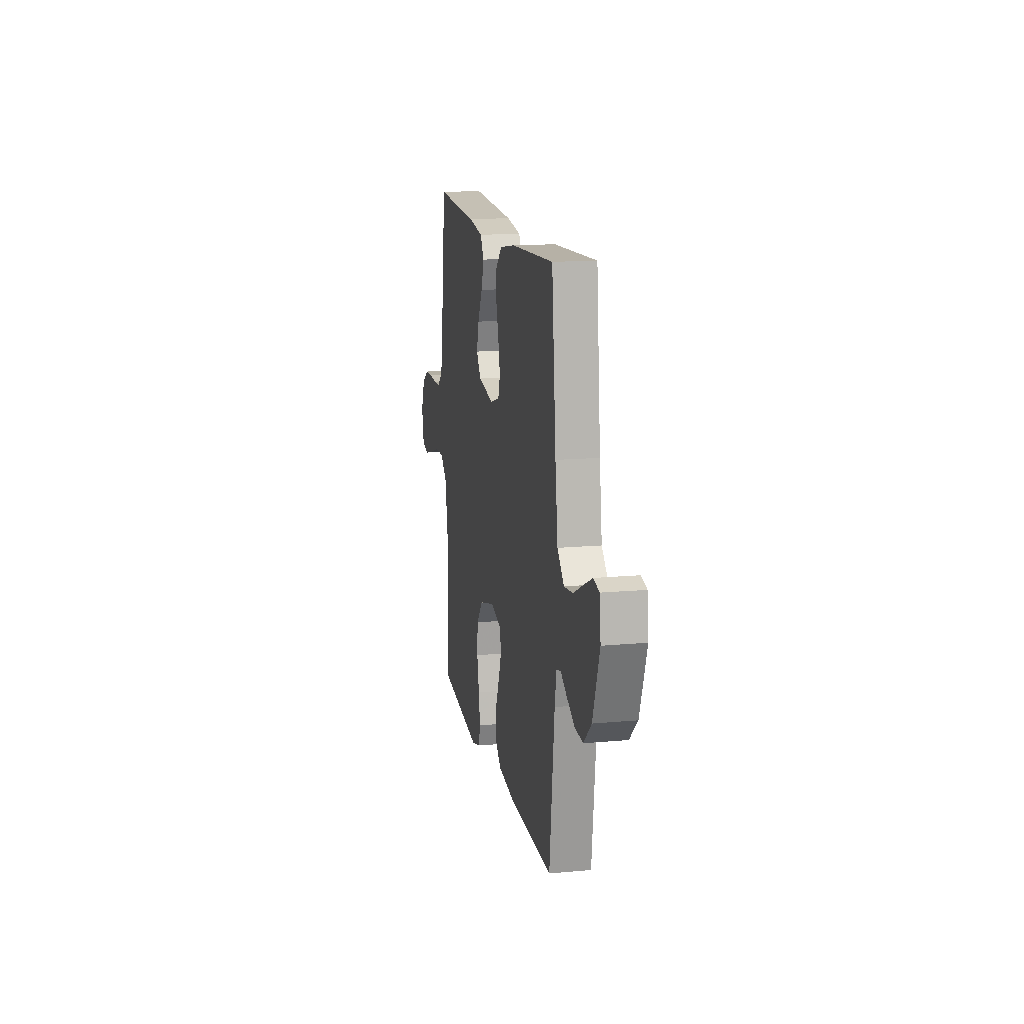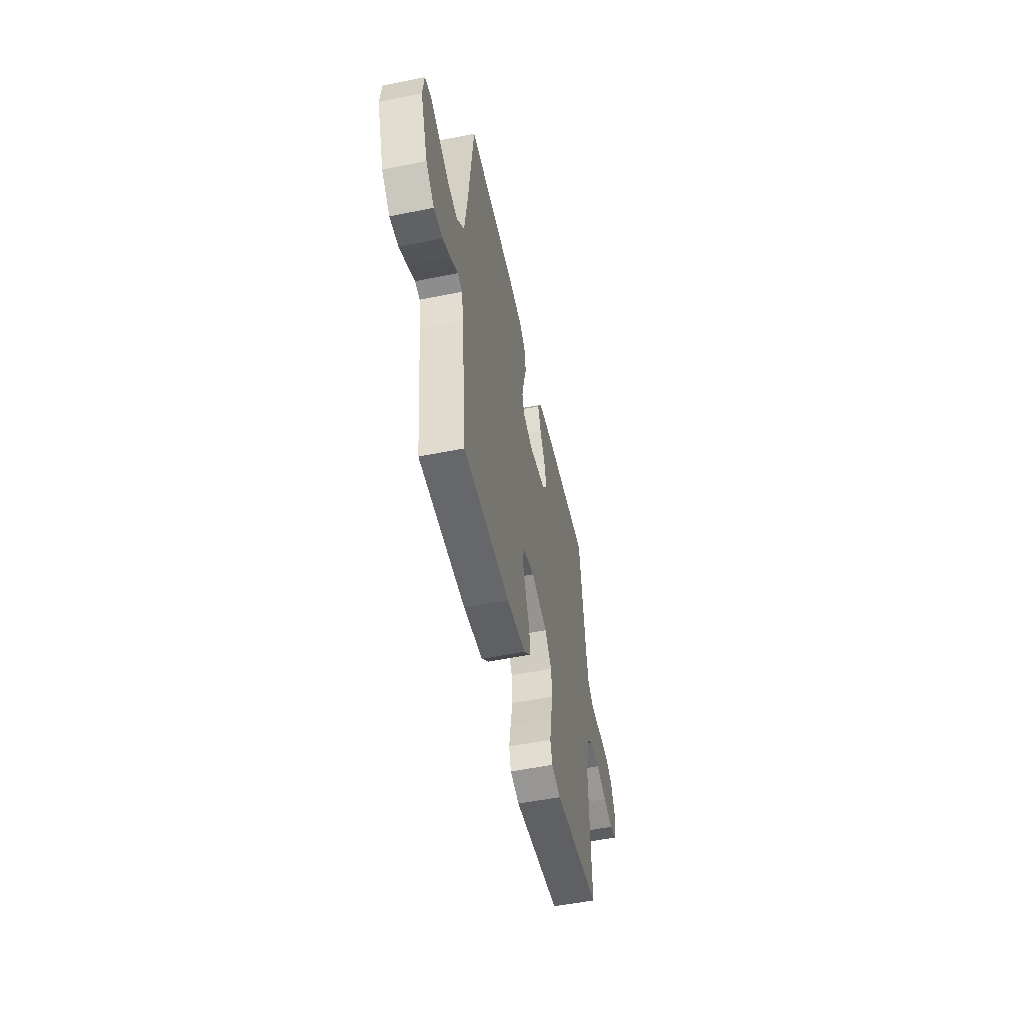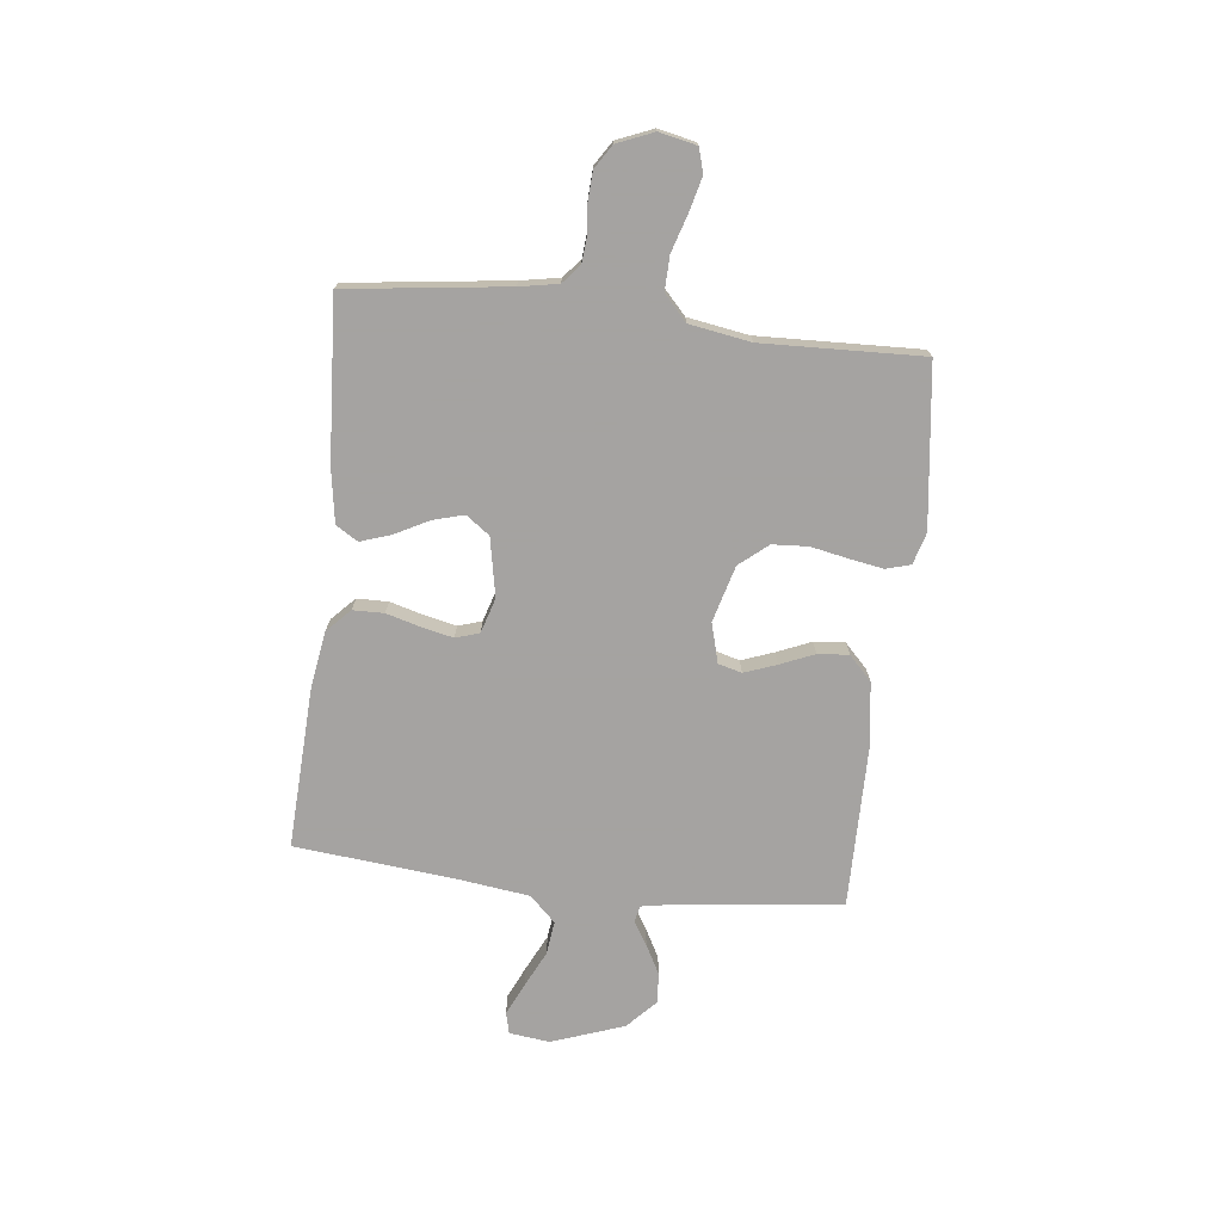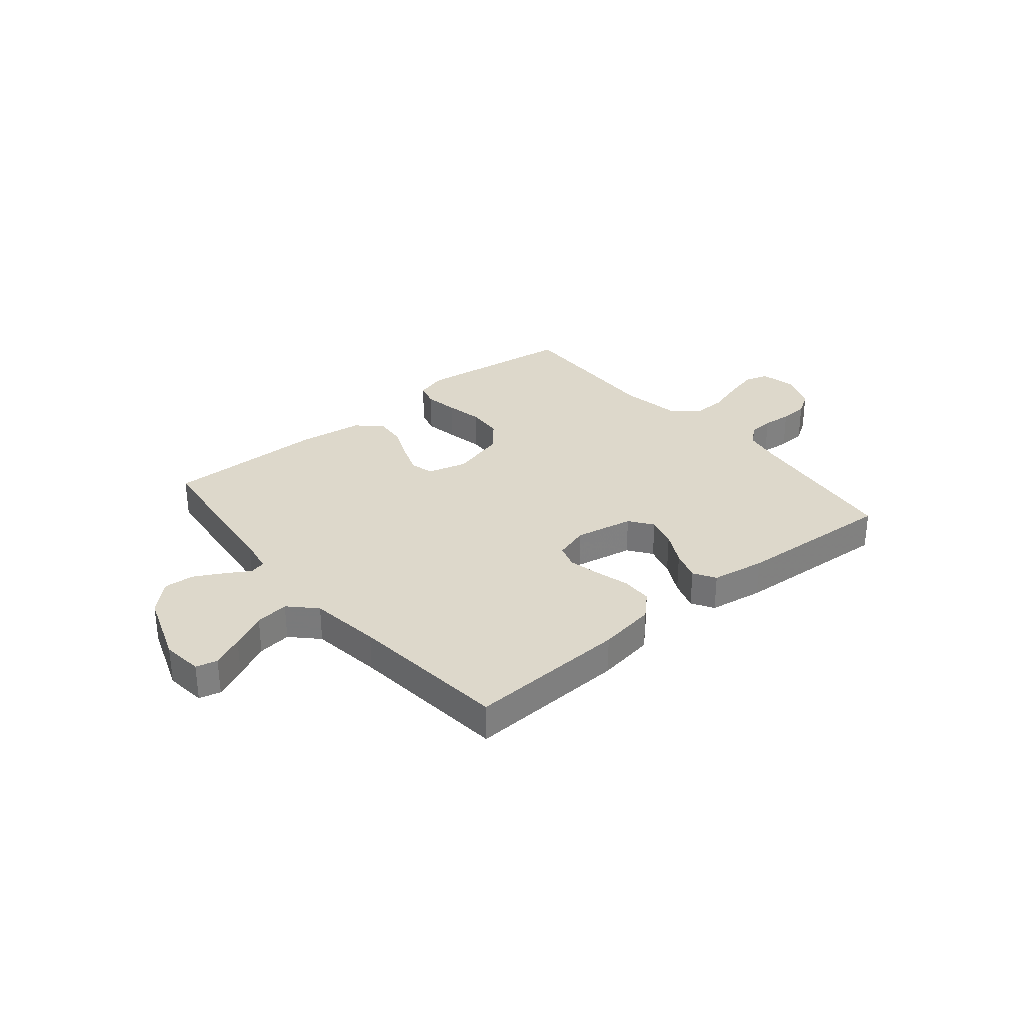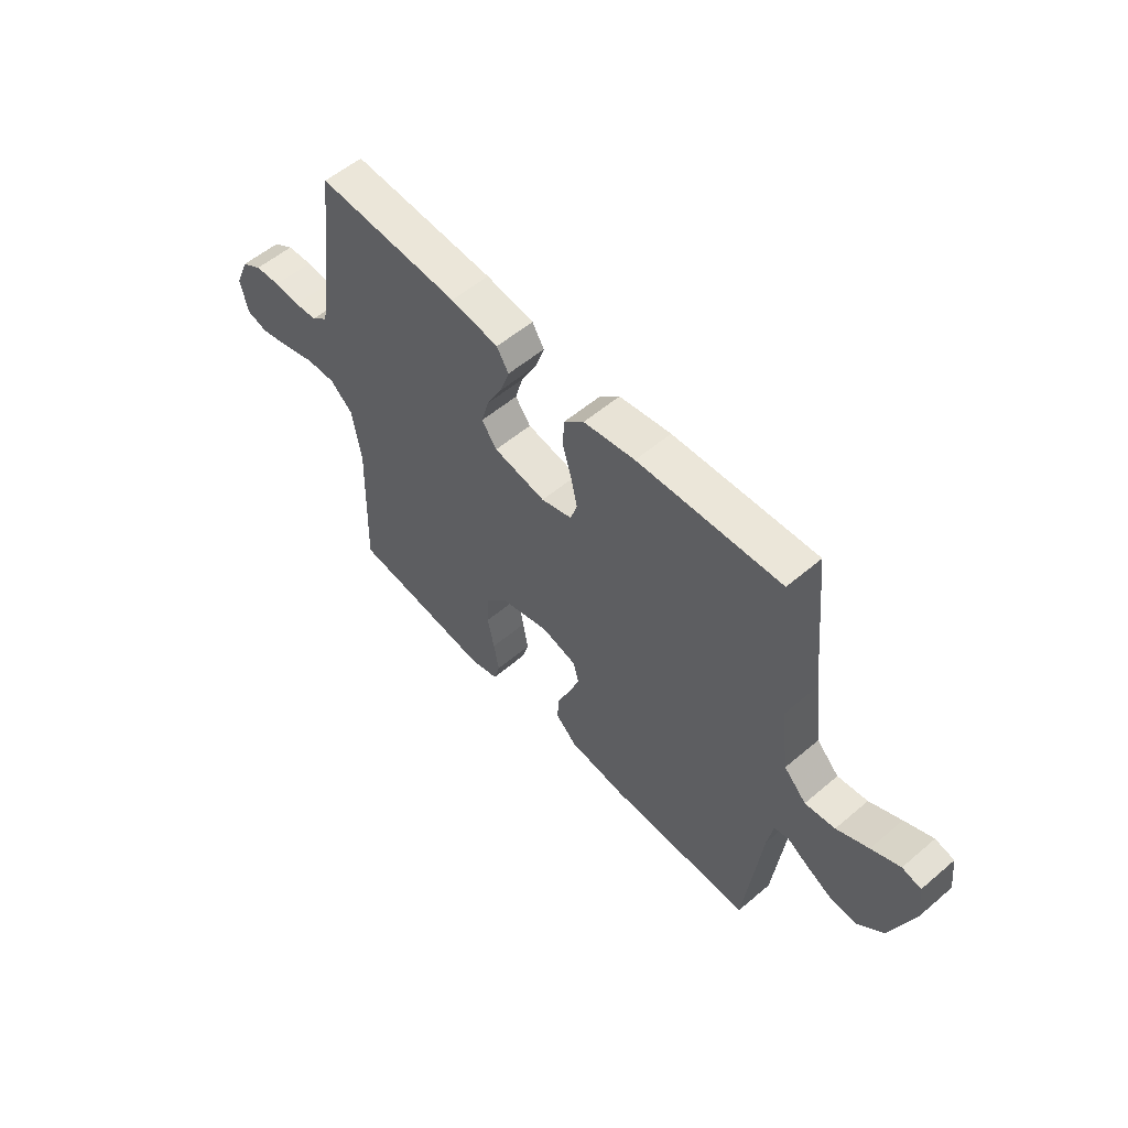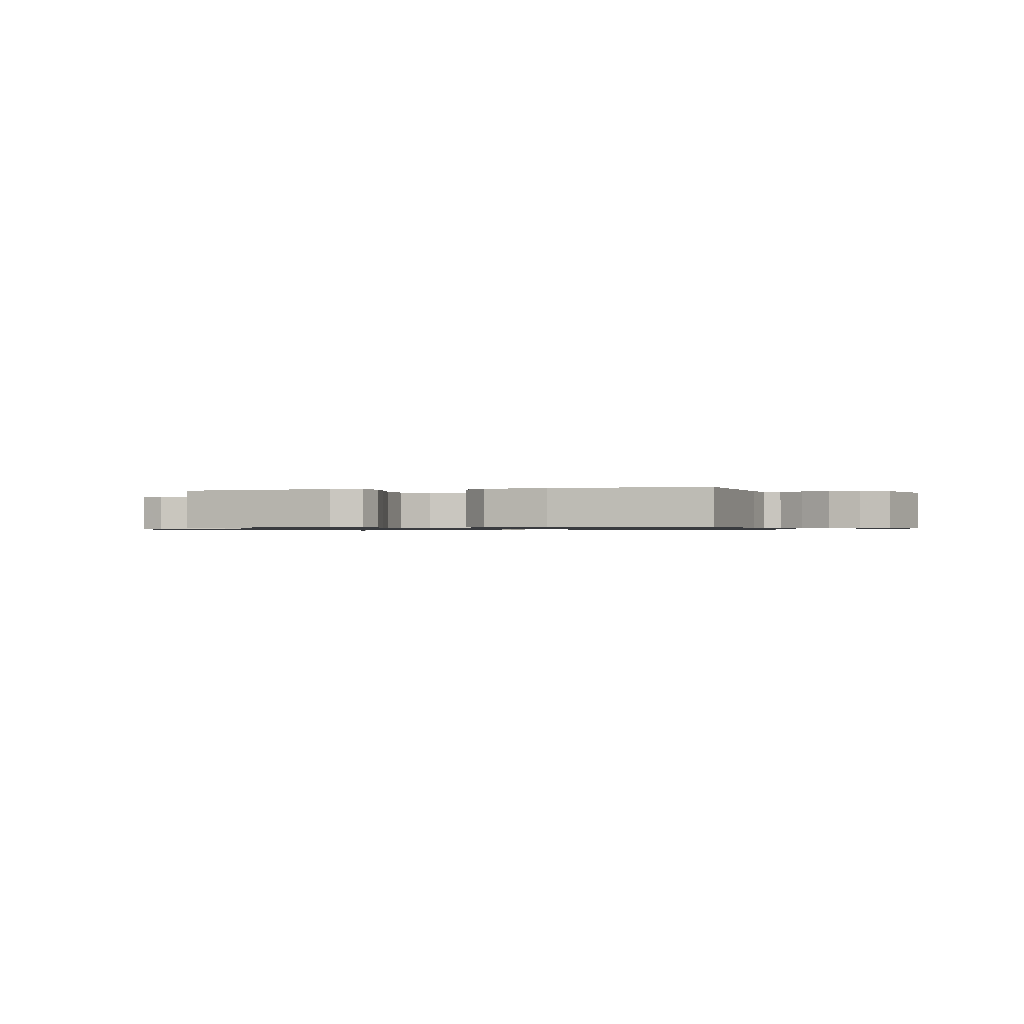
<metadata>
{"format":"obj","ext":"obj","renderer":"f3d","projection":"perspective","resolution":1024,"background":"white","views":[{"elev":14.8,"azim":-101.2,"up":"+Z"},{"elev":-52.6,"azim":-77.7,"up":"+Z"},{"elev":-73.1,"azim":83.5,"up":"+Y"},{"elev":31.1,"azim":-39.7,"up":"+Y"},{"elev":55.9,"azim":-131.7,"up":"+Z"},{"elev":-0.9,"azim":-165.5,"up":"+Y"}]}
</metadata>
<code>
v -0.5 0.07 0.5
v -0.2 0.07 0.486
v -0.092 0.07 0.469
v -0.049 0.07 0.427
v -0.048 0.07 0.369
v -0.066 0.07 0.305
v -0.079 0.07 0.246
v -0.065 0.07 0.202
v 0 0.07 0.182
v 0.11 0.07 0.203
v 0.142 0.07 0.247
v 0.126 0.07 0.305
v 0.093 0.07 0.368
v 0.074 0.07 0.425
v 0.099 0.07 0.466
v 0.2 0.07 0.482
v 0.5 0.07 0.5
v 0.538 0.07 0.2
v 0.551 0.07 0.128
v 0.586 0.07 0.098
v 0.634 0.07 0.094
v 0.688 0.07 0.099
v 0.741 0.07 0.096
v 0.785 0.07 0.068
v 0.813 0.07 0
v 0.798 0.07 -0.07
v 0.753 0.07 -0.083
v 0.69 0.07 -0.067
v 0.62 0.07 -0.045
v 0.556 0.07 -0.043
v 0.509 0.07 -0.086
v 0.49 0.07 -0.2
v 0.5 0.07 -0.5
v 0.2 0.07 -0.538
v 0.141 0.07 -0.521
v 0.128 0.07 -0.475
v 0.139 0.07 -0.412
v 0.153 0.07 -0.342
v 0.149 0.07 -0.275
v 0.105 0.07 -0.222
v 0 0.07 -0.193
v -0.074 0.07 -0.213
v -0.086 0.07 -0.257
v -0.064 0.07 -0.317
v -0.037 0.07 -0.381
v -0.032 0.07 -0.439
v -0.077 0.07 -0.482
v -0.2 0.07 -0.498
v -0.5 0.07 -0.5
v -0.534 0.07 -0.2
v -0.546 0.07 -0.133
v -0.577 0.07 -0.126
v -0.621 0.07 -0.153
v -0.675 0.07 -0.182
v -0.732 0.07 -0.186
v -0.786 0.07 -0.135
v -0.834 0.07 0
v -0.825 0.07 0.076
v -0.785 0.07 0.086
v -0.725 0.07 0.058
v -0.658 0.07 0.025
v -0.595 0.07 0.017
v -0.548 0.07 0.065
v -0.53 0.07 0.2
v -0.5 0 0.5
v -0.2 0 0.486
v -0.092 0 0.469
v -0.049 0 0.427
v -0.048 0 0.369
v -0.066 0 0.305
v -0.079 0 0.246
v -0.065 0 0.202
v 0 0 0.182
v 0.11 0 0.203
v 0.142 0 0.247
v 0.126 0 0.305
v 0.093 0 0.368
v 0.074 0 0.425
v 0.099 0 0.466
v 0.2 0 0.482
v 0.5 0 0.5
v 0.538 0 0.2
v 0.551 0 0.128
v 0.586 0 0.098
v 0.634 0 0.094
v 0.688 0 0.099
v 0.741 0 0.096
v 0.785 0 0.068
v 0.813 0 0
v 0.798 0 -0.07
v 0.753 0 -0.083
v 0.69 0 -0.067
v 0.62 0 -0.045
v 0.556 0 -0.043
v 0.509 0 -0.086
v 0.49 0 -0.2
v 0.5 0 -0.5
v 0.2 0 -0.538
v 0.141 0 -0.521
v 0.128 0 -0.475
v 0.139 0 -0.412
v 0.153 0 -0.342
v 0.149 0 -0.275
v 0.105 0 -0.222
v 0 0 -0.193
v -0.074 0 -0.213
v -0.086 0 -0.257
v -0.064 0 -0.317
v -0.037 0 -0.381
v -0.032 0 -0.439
v -0.077 0 -0.482
v -0.2 0 -0.498
v -0.5 0 -0.5
v -0.534 0 -0.2
v -0.546 0 -0.133
v -0.577 0 -0.126
v -0.621 0 -0.153
v -0.675 0 -0.182
v -0.732 0 -0.186
v -0.786 0 -0.135
v -0.834 0 0
v -0.825 0 0.076
v -0.785 0 0.086
v -0.725 0 0.058
v -0.658 0 0.025
v -0.595 0 0.017
v -0.548 0 0.065
v -0.53 0 0.2
f 58 59 60 61
f 56 57 58 61
f 56 61 62
f 55 56 62
f 52 53 54 55
f 52 55 62 63
f 47 48 49 50
f 47 50 51
f 44 45 46 47
f 43 44 47 51
f 42 43 51
f 41 42 51 52
f 35 36 37 38
f 33 34 35 38
f 32 33 38 39
f 31 32 39 40
f 26 27 28 29
f 24 25 26 29
f 24 29 30
f 21 22 23 24
f 20 21 24 30
f 19 20 30 31
f 15 16 17 18
f 12 13 14 15
f 11 12 15 18
f 10 11 18 19
f 3 4 5 6
f 3 6 7
f 64 1 2 3
f 63 64 3 7
f 41 52 63 7
f 9 10 19 31
f 8 9 31 40
f 41 7 8
f 8 40 41
f 125 124 123 122
f 125 122 121 120
f 126 125 120
f 126 120 119
f 119 118 117 116
f 127 126 119 116
f 114 113 112 111
f 115 114 111
f 111 110 109 108
f 115 111 108 107
f 115 107 106
f 116 115 106 105
f 102 101 100 99
f 102 99 98 97
f 103 102 97 96
f 104 103 96 95
f 93 92 91 90
f 93 90 89 88
f 94 93 88
f 88 87 86 85
f 94 88 85 84
f 95 94 84 83
f 82 81 80 79
f 79 78 77 76
f 82 79 76 75
f 83 82 75 74
f 70 69 68 67
f 71 70 67
f 67 66 65 128
f 71 67 128 127
f 71 127 116 105
f 95 83 74 73
f 104 95 73 72
f 72 71 105
f 105 104 72
f 1 65 66 2
f 2 66 67 3
f 3 67 68 4
f 4 68 69 5
f 5 69 70 6
f 6 70 71 7
f 7 71 72 8
f 8 72 73 9
f 9 73 74 10
f 10 74 75 11
f 11 75 76 12
f 12 76 77 13
f 13 77 78 14
f 14 78 79 15
f 15 79 80 16
f 16 80 81 17
f 17 81 82 18
f 18 82 83 19
f 19 83 84 20
f 20 84 85 21
f 21 85 86 22
f 22 86 87 23
f 23 87 88 24
f 24 88 89 25
f 25 89 90 26
f 26 90 91 27
f 27 91 92 28
f 28 92 93 29
f 29 93 94 30
f 30 94 95 31
f 31 95 96 32
f 32 96 97 33
f 33 97 98 34
f 34 98 99 35
f 35 99 100 36
f 36 100 101 37
f 37 101 102 38
f 38 102 103 39
f 39 103 104 40
f 40 104 105 41
f 41 105 106 42
f 42 106 107 43
f 43 107 108 44
f 44 108 109 45
f 45 109 110 46
f 46 110 111 47
f 47 111 112 48
f 48 112 113 49
f 49 113 114 50
f 50 114 115 51
f 51 115 116 52
f 52 116 117 53
f 53 117 118 54
f 54 118 119 55
f 55 119 120 56
f 56 120 121 57
f 57 121 122 58
f 58 122 123 59
f 59 123 124 60
f 60 124 125 61
f 61 125 126 62
f 62 126 127 63
f 63 127 128 64
f 64 128 65 1

</code>
